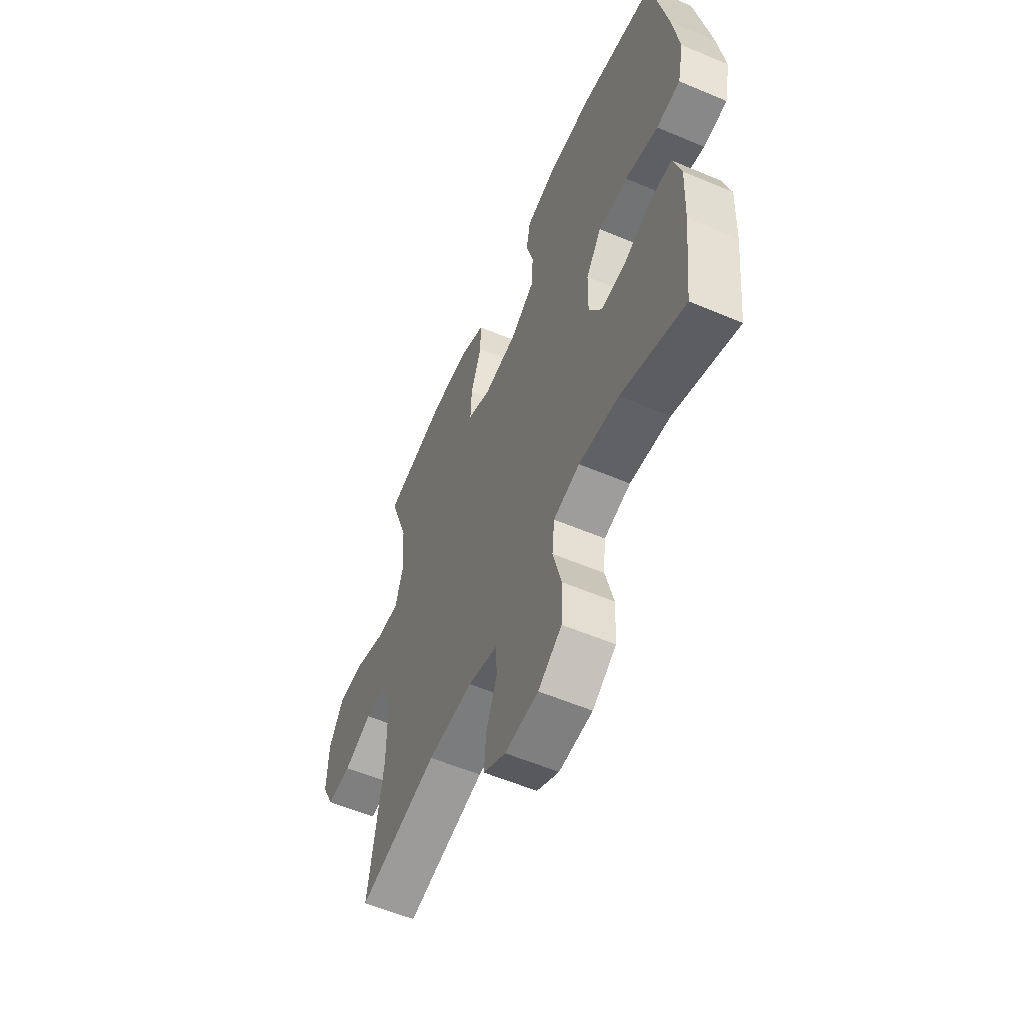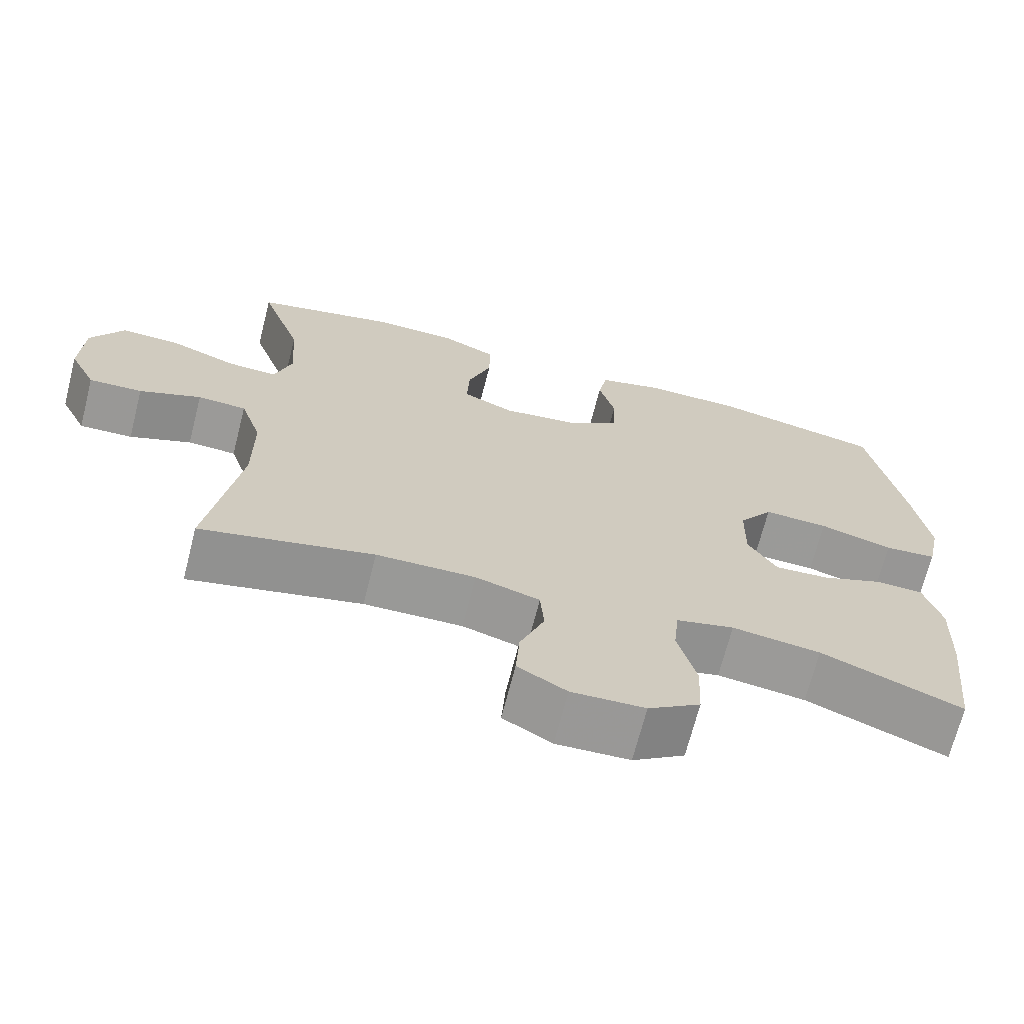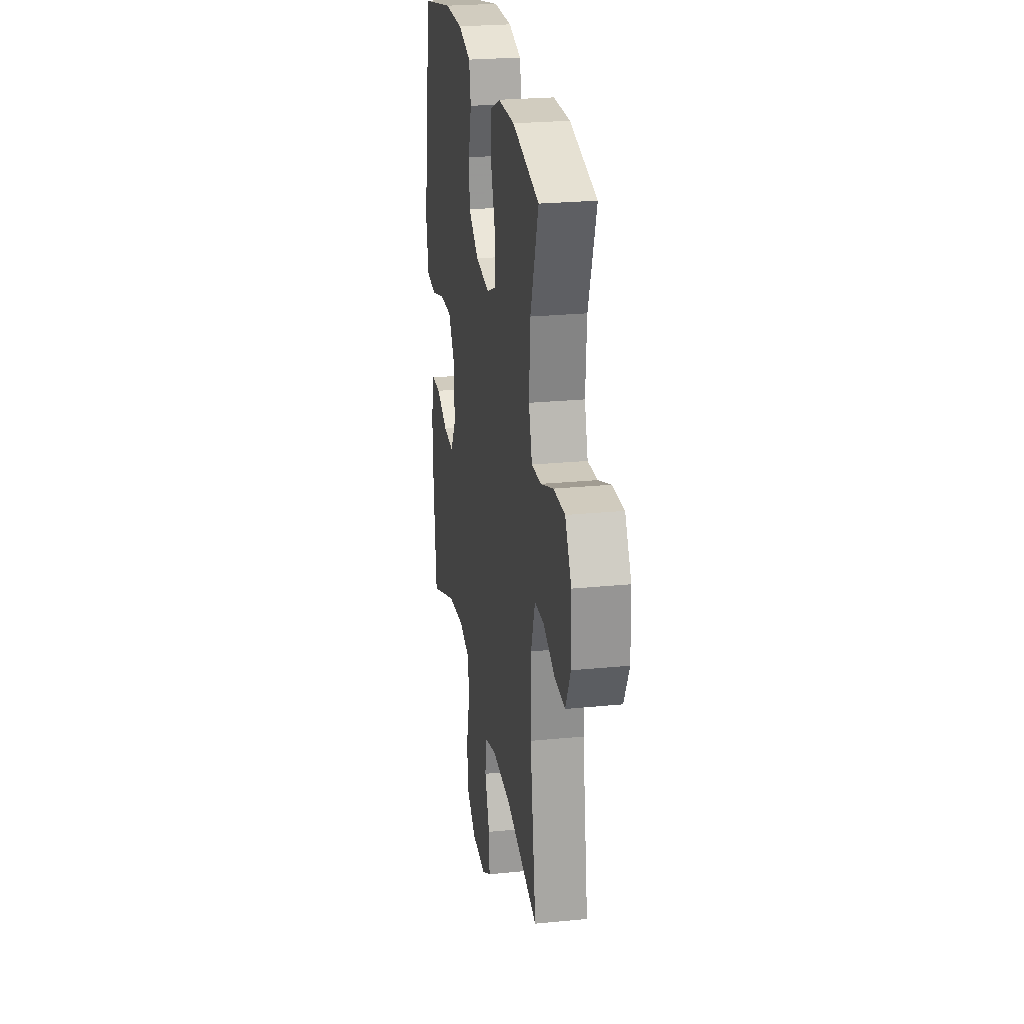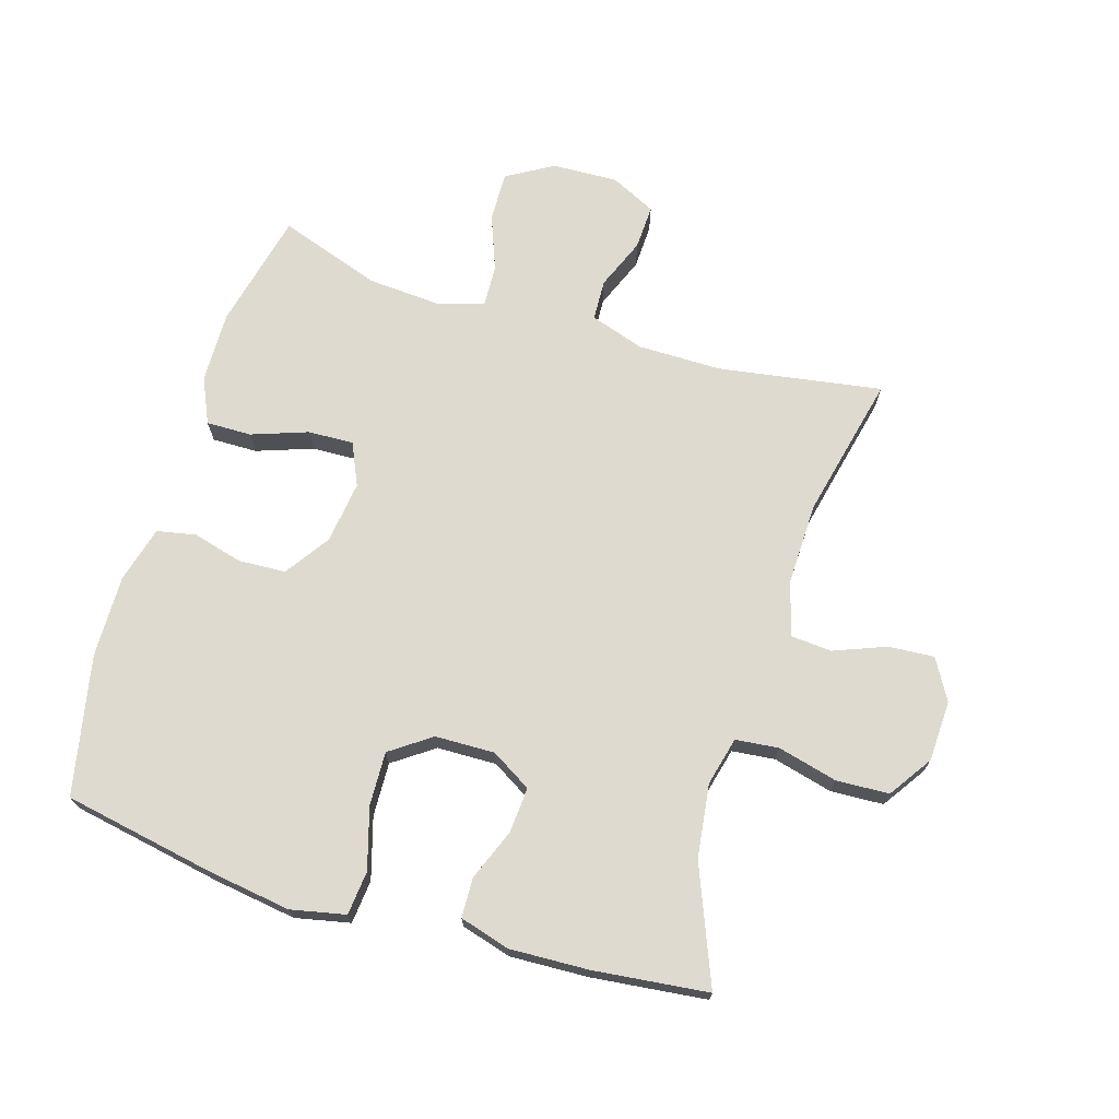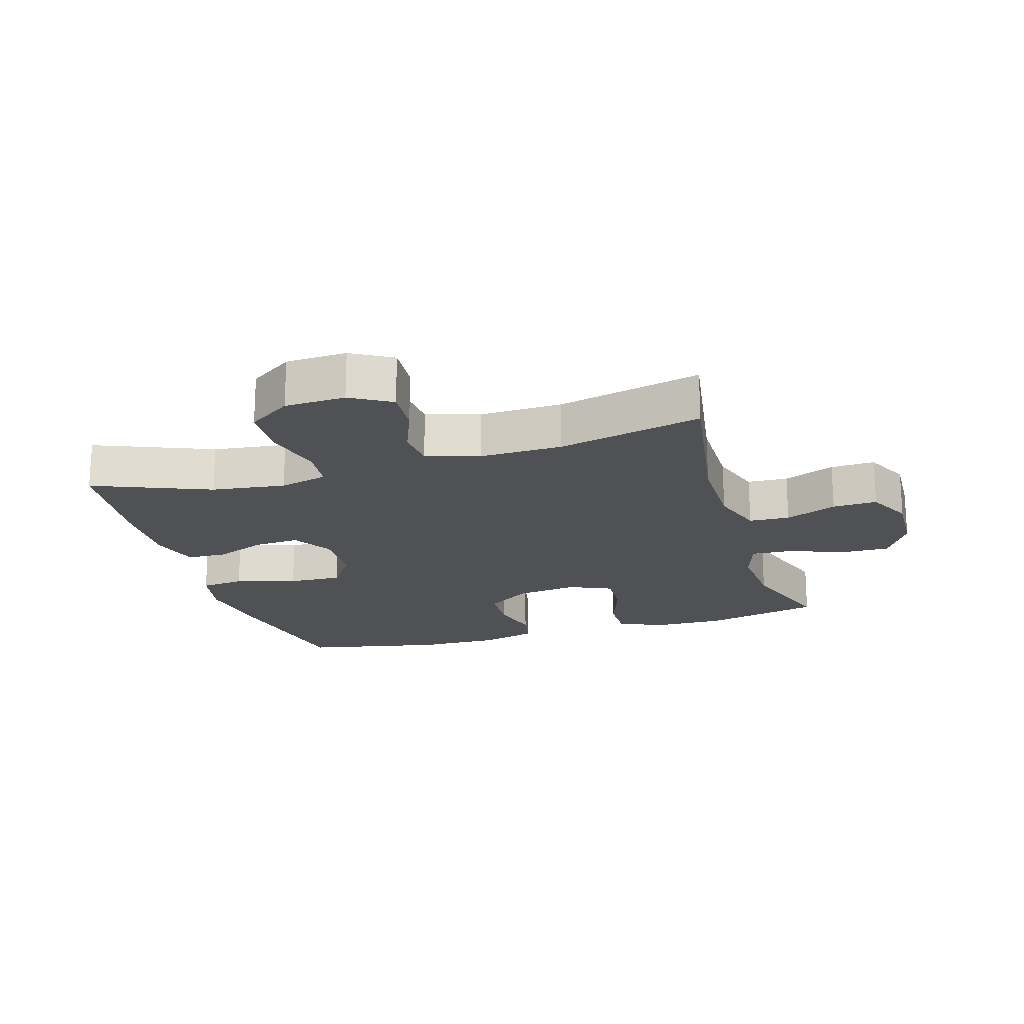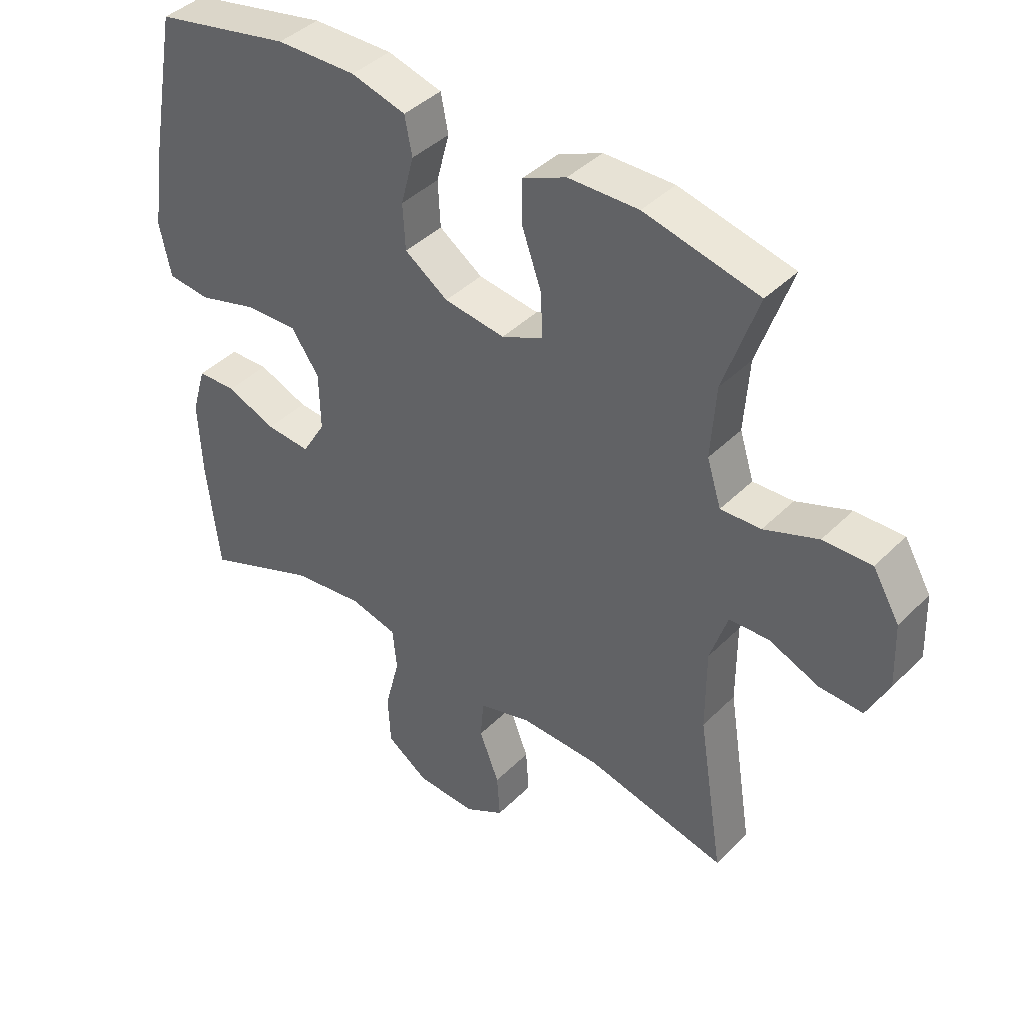
<metadata>
{"format":"obj","ext":"obj","renderer":"f3d","projection":"perspective","resolution":1024,"background":"white","views":[{"elev":-57.4,"azim":66.3,"up":"+Z"},{"elev":-69.0,"azim":-14.3,"up":"+Z"},{"elev":25.1,"azim":-99.1,"up":"+Z"},{"elev":70.8,"azim":106.9,"up":"+Y"},{"elev":-19.5,"azim":-163.3,"up":"+Y"},{"elev":41.3,"azim":-139.9,"up":"+Z"}]}
</metadata>
<code>
v 0.5 0.07 0.5
v 0.545 0.07 0.26
v 0.564 0.07 0.131
v 0.546 0.07 0.045
v 0.477 0.07 0.038
v 0.381 0.07 0.066
v 0.296 0.07 0.069
v 0.251 0.07 0.005
v 0.249 0.07 -0.089
v 0.287 0.07 -0.152
v 0.359 0.07 -0.147
v 0.439 0.07 -0.115
v 0.502 0.07 -0.117
v 0.525 0.07 -0.196
v 0.52 0.07 -0.319
v 0.5 0.07 -0.5
v 0.316 0.07 -0.426
v 0.2 0.07 -0.411
v 0.124 0.07 -0.43
v 0.117 0.07 -0.498
v 0.141 0.07 -0.592
v 0.137 0.07 -0.675
v 0.069 0.07 -0.721
v -0.027 0.07 -0.725
v -0.091 0.07 -0.688
v -0.086 0.07 -0.616
v -0.054 0.07 -0.534
v -0.059 0.07 -0.47
v -0.143 0.07 -0.445
v -0.273 0.07 -0.448
v -0.5 0.07 -0.5
v -0.459 0.07 -0.243
v -0.459 0.07 -0.111
v -0.487 0.07 -0.026
v -0.551 0.07 -0.023
v -0.632 0.07 -0.056
v -0.702 0.07 -0.059
v -0.737 0.07 0.012
v -0.733 0.07 0.116
v -0.69 0.07 0.189
v -0.612 0.07 0.187
v -0.525 0.07 0.154
v -0.46 0.07 0.151
v -0.437 0.07 0.224
v -0.445 0.07 0.34
v -0.5 0.07 0.5
v -0.316 0.07 0.543
v -0.203 0.07 0.541
v -0.132 0.07 0.509
v -0.133 0.07 0.438
v -0.164 0.07 0.35
v -0.167 0.07 0.278
v -0.1 0.07 0.248
v -0.002 0.07 0.261
v 0.068 0.07 0.309
v 0.072 0.07 0.383
v 0.051 0.07 0.462
v 0.063 0.07 0.523
v 0.151 0.07 0.547
v 0.28 0.07 0.545
v 0.5 0 0.5
v 0.545 0 0.26
v 0.564 0 0.131
v 0.546 0 0.045
v 0.477 0 0.038
v 0.381 0 0.066
v 0.296 0 0.069
v 0.251 0 0.005
v 0.249 0 -0.089
v 0.287 0 -0.152
v 0.359 0 -0.147
v 0.439 0 -0.115
v 0.502 0 -0.117
v 0.525 0 -0.196
v 0.52 0 -0.319
v 0.5 0 -0.5
v 0.316 0 -0.426
v 0.2 0 -0.411
v 0.124 0 -0.43
v 0.117 0 -0.498
v 0.141 0 -0.592
v 0.137 0 -0.675
v 0.069 0 -0.721
v -0.027 0 -0.725
v -0.091 0 -0.688
v -0.086 0 -0.616
v -0.054 0 -0.534
v -0.059 0 -0.47
v -0.143 0 -0.445
v -0.273 0 -0.448
v -0.5 0 -0.5
v -0.459 0 -0.243
v -0.459 0 -0.111
v -0.487 0 -0.026
v -0.551 0 -0.023
v -0.632 0 -0.056
v -0.702 0 -0.059
v -0.737 0 0.012
v -0.733 0 0.116
v -0.69 0 0.189
v -0.612 0 0.187
v -0.525 0 0.154
v -0.46 0 0.151
v -0.437 0 0.224
v -0.445 0 0.34
v -0.5 0 0.5
v -0.316 0 0.543
v -0.203 0 0.541
v -0.132 0 0.509
v -0.133 0 0.438
v -0.164 0 0.35
v -0.167 0 0.278
v -0.1 0 0.248
v -0.002 0 0.261
v 0.068 0 0.309
v 0.072 0 0.383
v 0.051 0 0.462
v 0.063 0 0.523
v 0.151 0 0.547
v 0.28 0 0.545
f 4 5 6
f 3 4 6
f 2 3 6
f 1 2 6
f 60 1 6
f 59 60 6
f 58 59 6
f 57 58 6
f 56 57 6
f 55 56 6 7
f 54 55 7 8
f 53 54 8 9
f 52 53 9 10
f 49 50 51
f 48 49 51
f 47 48 51
f 46 47 51
f 45 46 51
f 44 45 51 52
f 43 44 52 10
f 40 41 42
f 39 40 42
f 38 39 42
f 37 38 42
f 36 37 42
f 35 36 42
f 34 35 42 43
f 33 34 43 10
f 30 31 32
f 32 33 10
f 30 32 10
f 29 30 10
f 25 26 27
f 24 25 27
f 23 24 27
f 22 23 27
f 21 22 27
f 20 21 27
f 19 20 27 28
f 29 10 11
f 28 29 11
f 19 28 11
f 18 19 11
f 15 16 17
f 15 17 18
f 14 15 18
f 13 14 18
f 12 13 18
f 11 12 18
f 66 65 64
f 66 64 63
f 66 63 62
f 66 62 61
f 66 61 120
f 66 120 119
f 66 119 118
f 66 118 117
f 66 117 116
f 67 66 116 115
f 68 67 115 114
f 69 68 114 113
f 70 69 113 112
f 111 110 109
f 111 109 108
f 111 108 107
f 111 107 106
f 111 106 105
f 112 111 105 104
f 70 112 104 103
f 102 101 100
f 102 100 99
f 102 99 98
f 102 98 97
f 102 97 96
f 102 96 95
f 103 102 95 94
f 70 103 94 93
f 92 91 90
f 70 93 92
f 70 92 90
f 70 90 89
f 87 86 85
f 87 85 84
f 87 84 83
f 87 83 82
f 87 82 81
f 87 81 80
f 88 87 80 79
f 71 70 89
f 71 89 88
f 71 88 79
f 71 79 78
f 77 76 75
f 78 77 75
f 78 75 74
f 78 74 73
f 78 73 72
f 78 72 71
f 1 61 62 2
f 2 62 63 3
f 3 63 64 4
f 4 64 65 5
f 5 65 66 6
f 6 66 67 7
f 7 67 68 8
f 8 68 69 9
f 9 69 70 10
f 10 70 71 11
f 11 71 72 12
f 12 72 73 13
f 13 73 74 14
f 14 74 75 15
f 15 75 76 16
f 16 76 77 17
f 17 77 78 18
f 18 78 79 19
f 19 79 80 20
f 20 80 81 21
f 21 81 82 22
f 22 82 83 23
f 23 83 84 24
f 24 84 85 25
f 25 85 86 26
f 26 86 87 27
f 27 87 88 28
f 28 88 89 29
f 29 89 90 30
f 30 90 91 31
f 31 91 92 32
f 32 92 93 33
f 33 93 94 34
f 34 94 95 35
f 35 95 96 36
f 36 96 97 37
f 37 97 98 38
f 38 98 99 39
f 39 99 100 40
f 40 100 101 41
f 41 101 102 42
f 42 102 103 43
f 43 103 104 44
f 44 104 105 45
f 45 105 106 46
f 46 106 107 47
f 47 107 108 48
f 48 108 109 49
f 49 109 110 50
f 50 110 111 51
f 51 111 112 52
f 52 112 113 53
f 53 113 114 54
f 54 114 115 55
f 55 115 116 56
f 56 116 117 57
f 57 117 118 58
f 58 118 119 59
f 59 119 120 60
f 60 120 61 1

</code>
